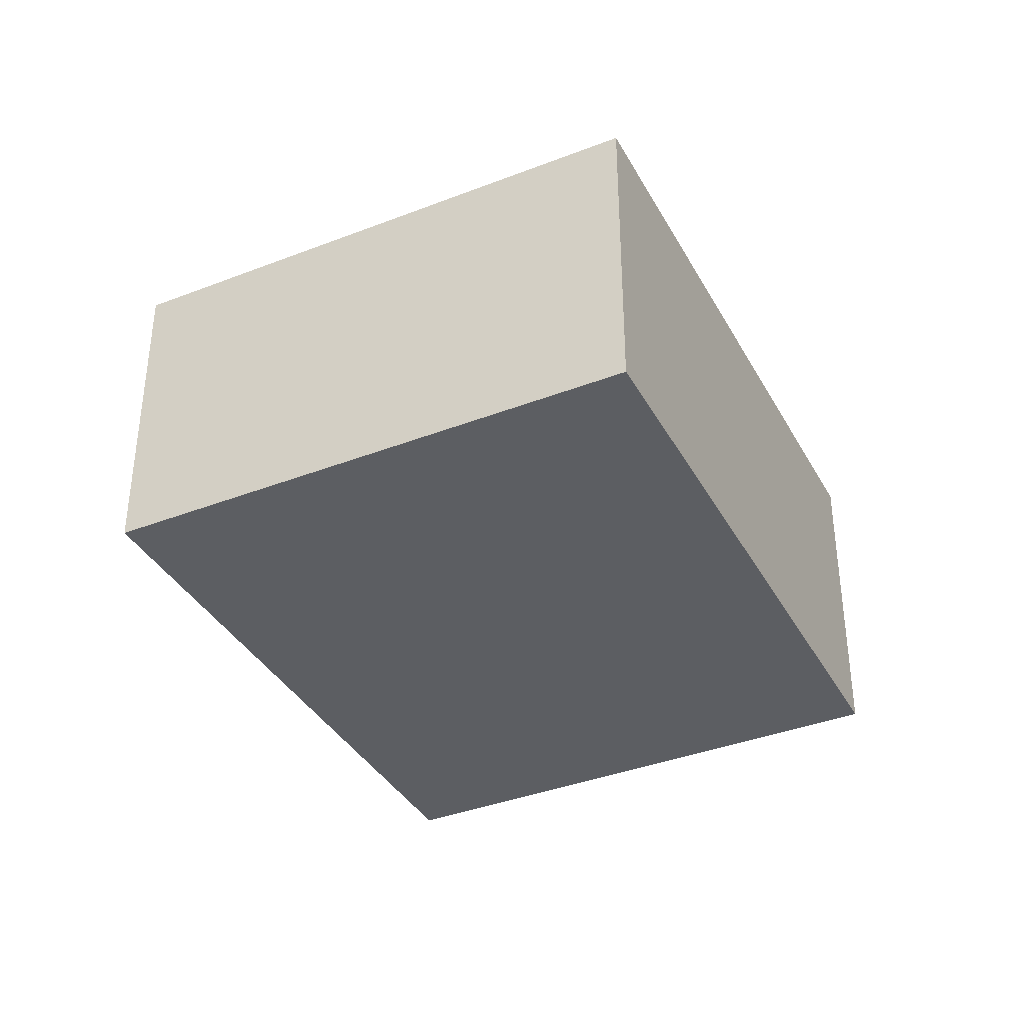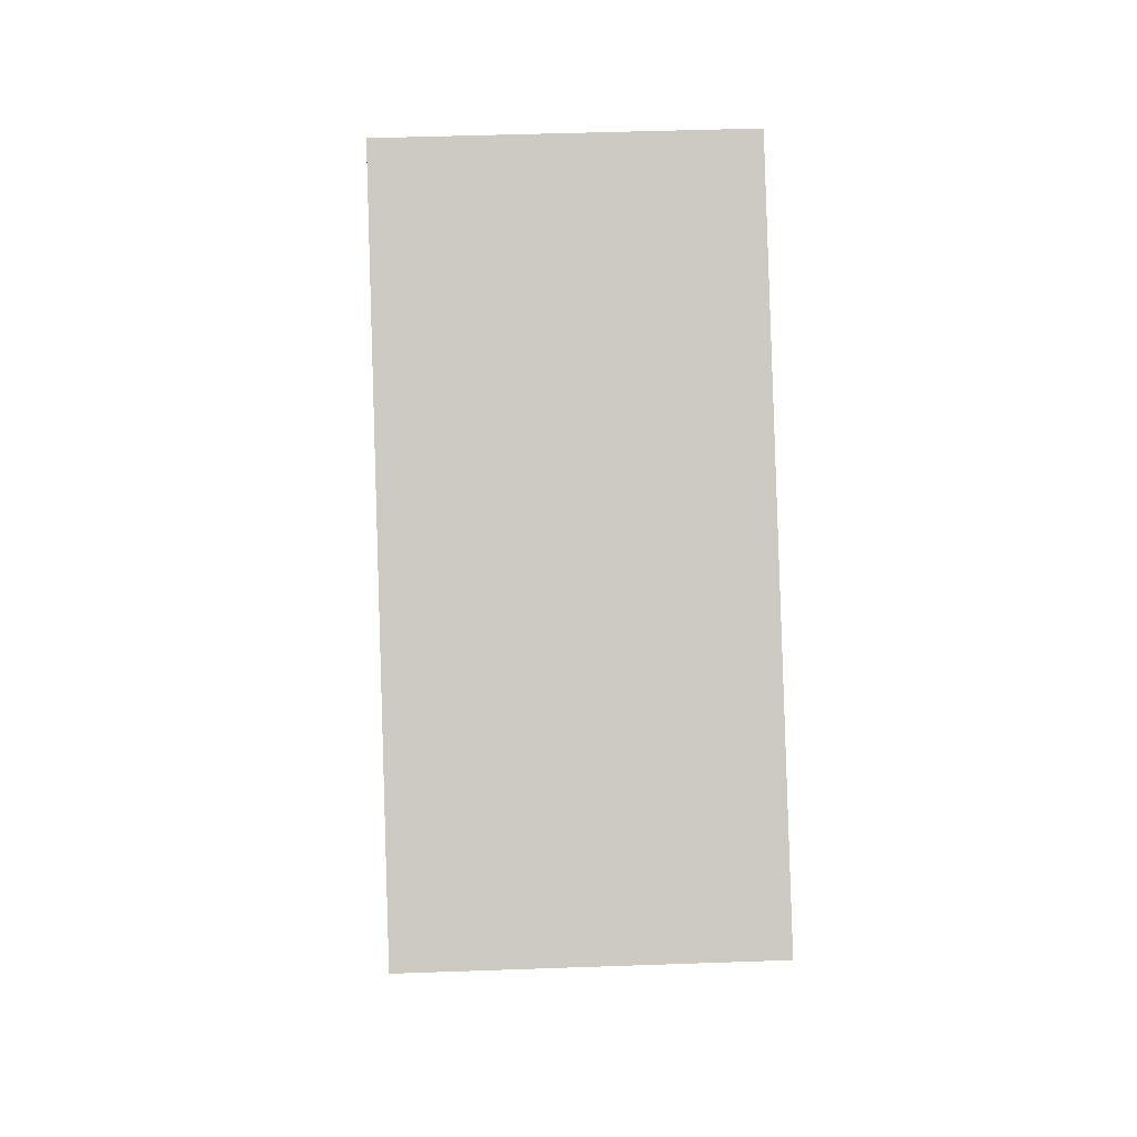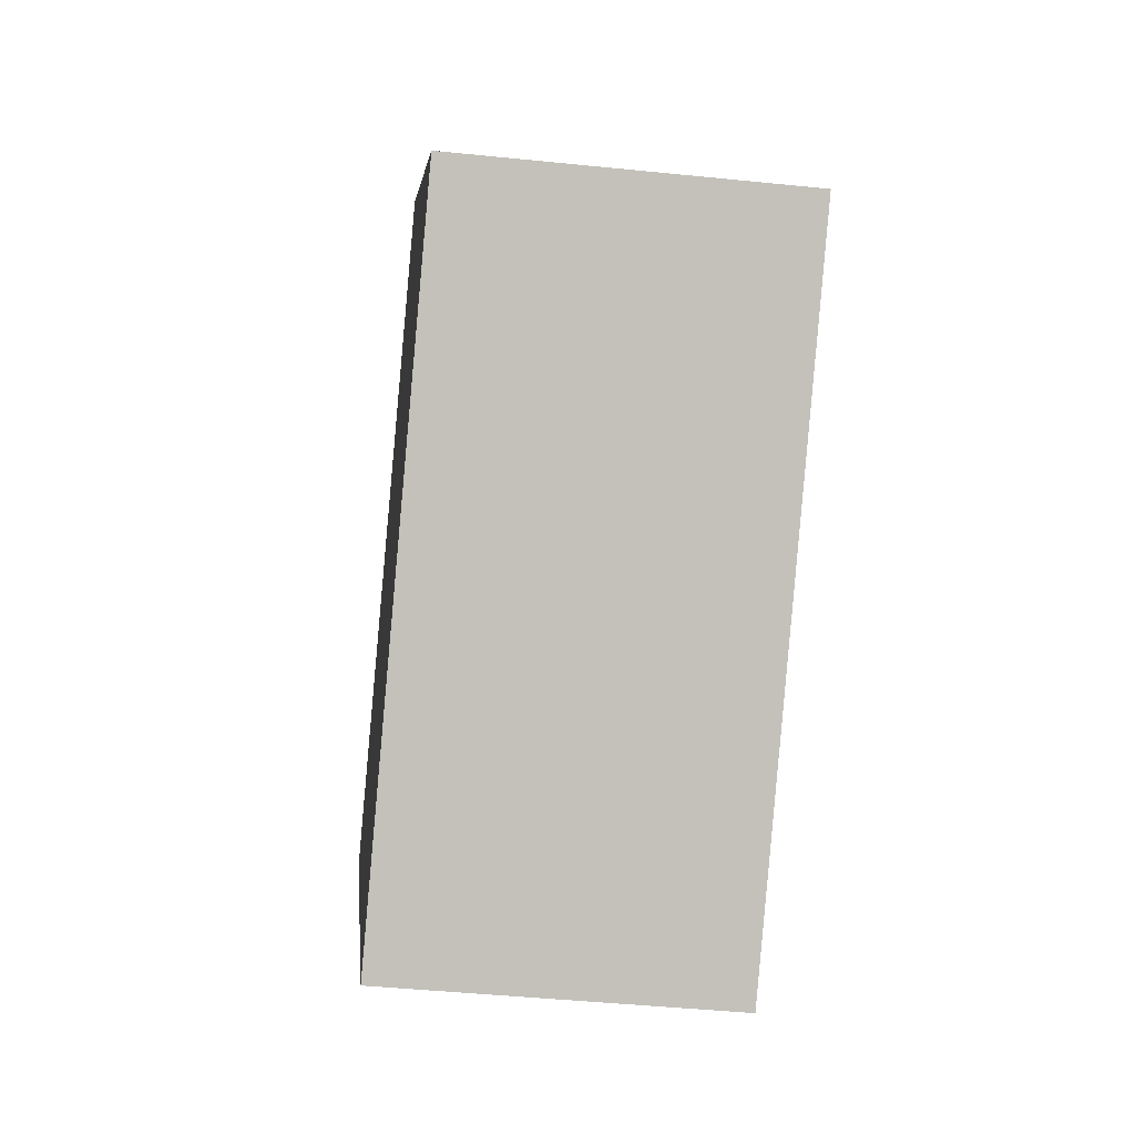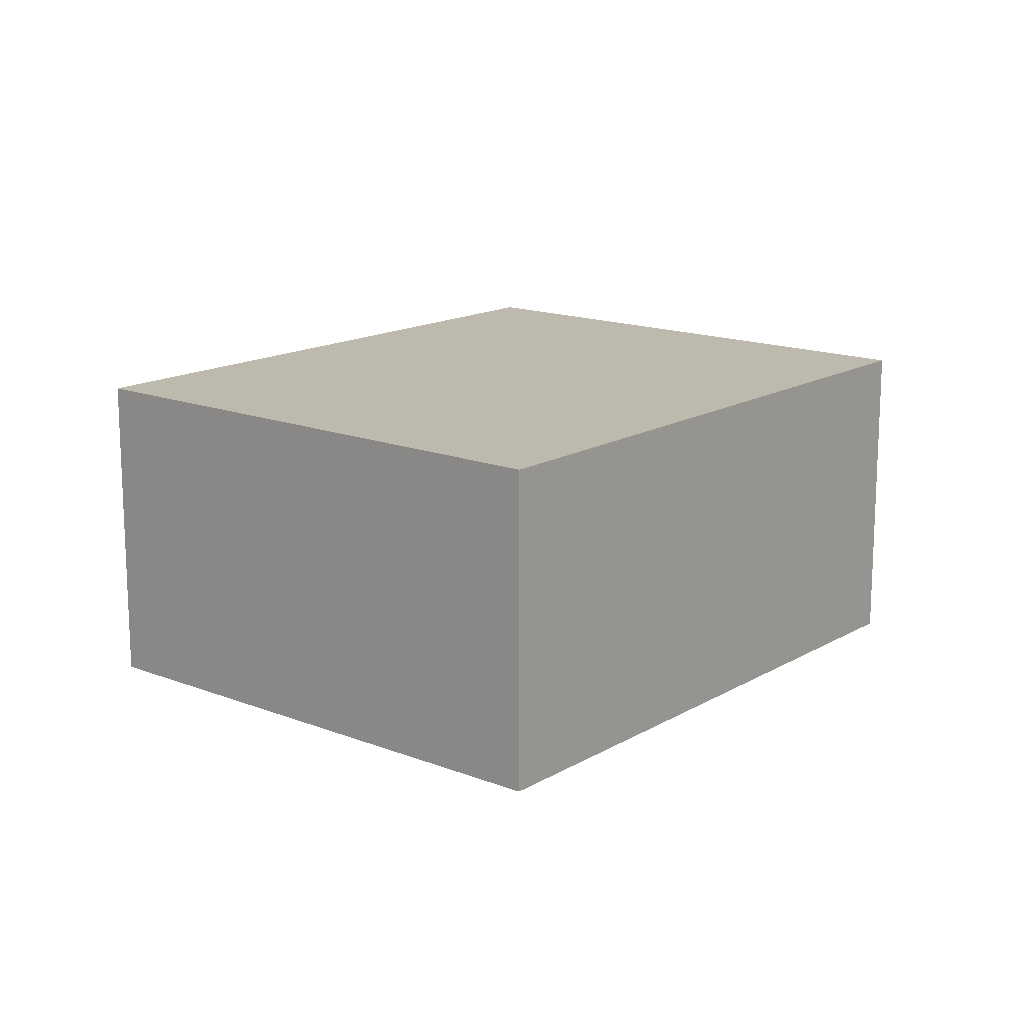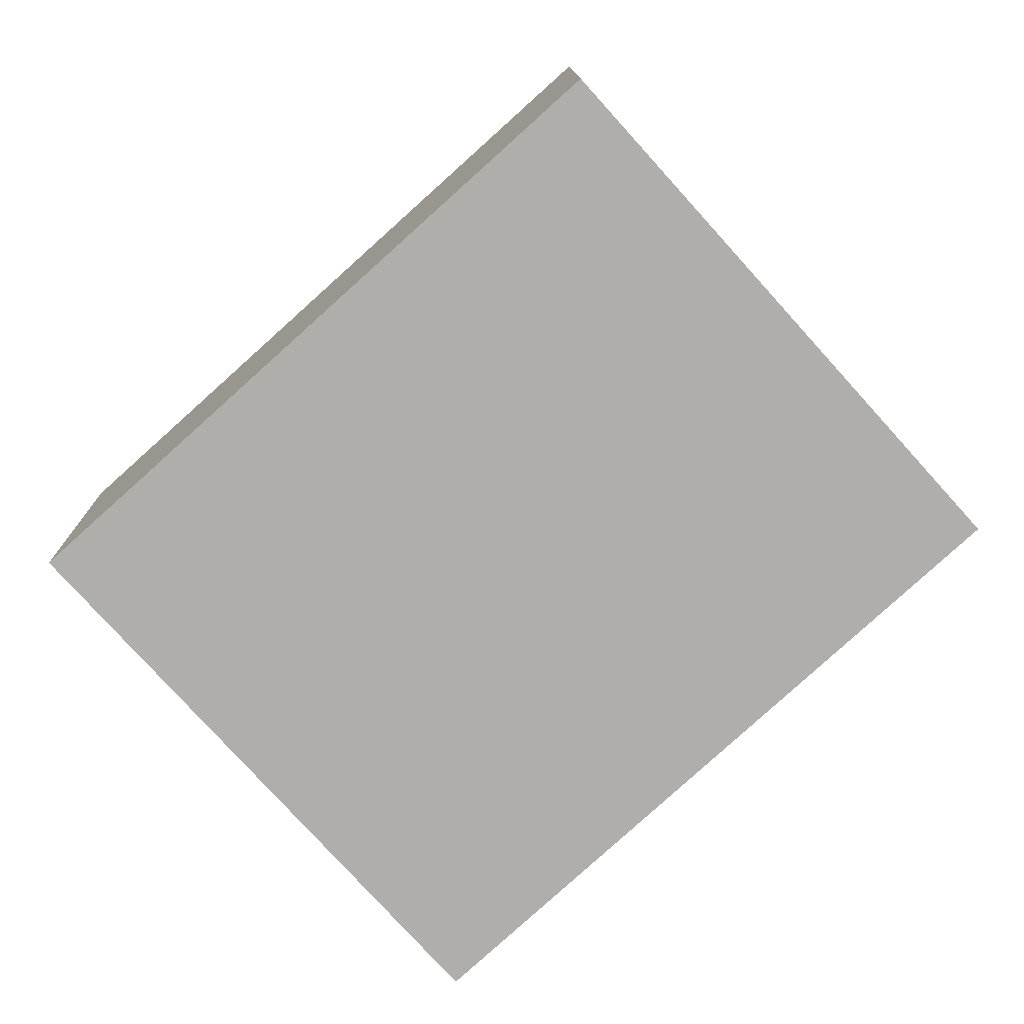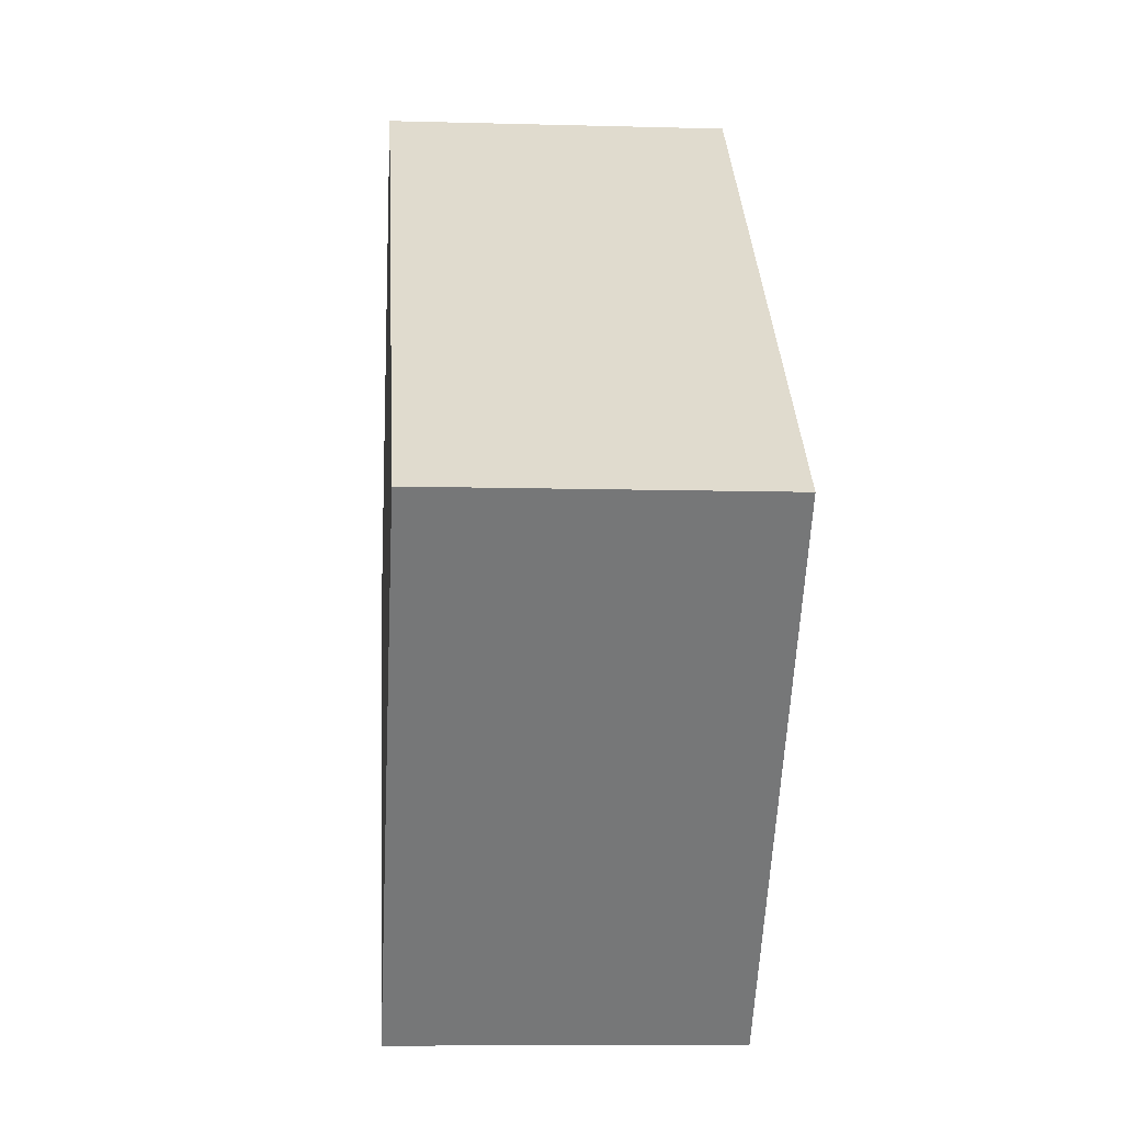
<metadata>
{"format":"obj","ext":"obj","renderer":"f3d","projection":"perspective","resolution":1024,"background":"white","views":[{"elev":-37.6,"azim":158.4,"up":"+Y"},{"elev":44.7,"azim":87.6,"up":"+Z"},{"elev":-44.6,"azim":-96.8,"up":"+Z"},{"elev":15.3,"azim":171.7,"up":"+Y"},{"elev":12.2,"azim":179.4,"up":"+Z"},{"elev":-8.9,"azim":85.7,"up":"+Z"}]}
</metadata>
<code>
v  0 3.646 2.233e-16
v  9.917 3.646 -0.344
v  5.601 3.646 -5.134
v  4.273 3.646 4.742
v  9.917 2.106e-17 -0.344
v  5.601 3.144e-16 -5.134
v  0 0 0
v  4.273 -2.904e-16 4.742
g defaultobject
f 1 2 3
f 2 1 4
f 5 3 2
f 3 5 6
f 6 1 3
f 1 6 7
f 7 4 1
f 4 7 8
f 8 2 4
f 2 8 5
f 5 7 6
f 7 5 8

</code>
